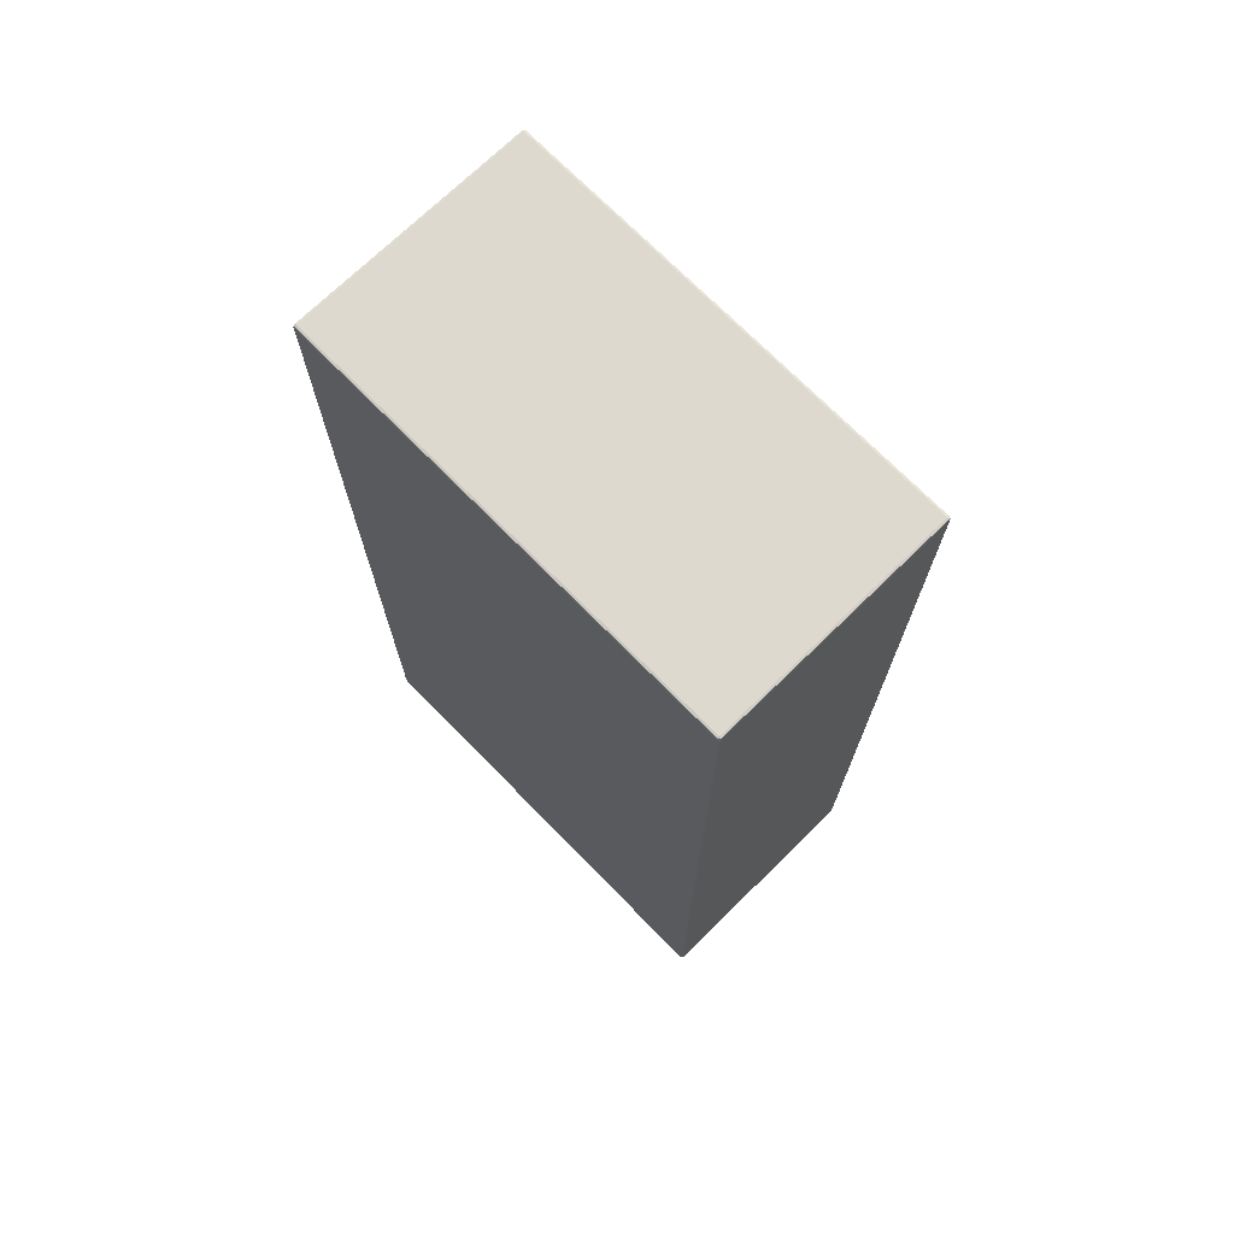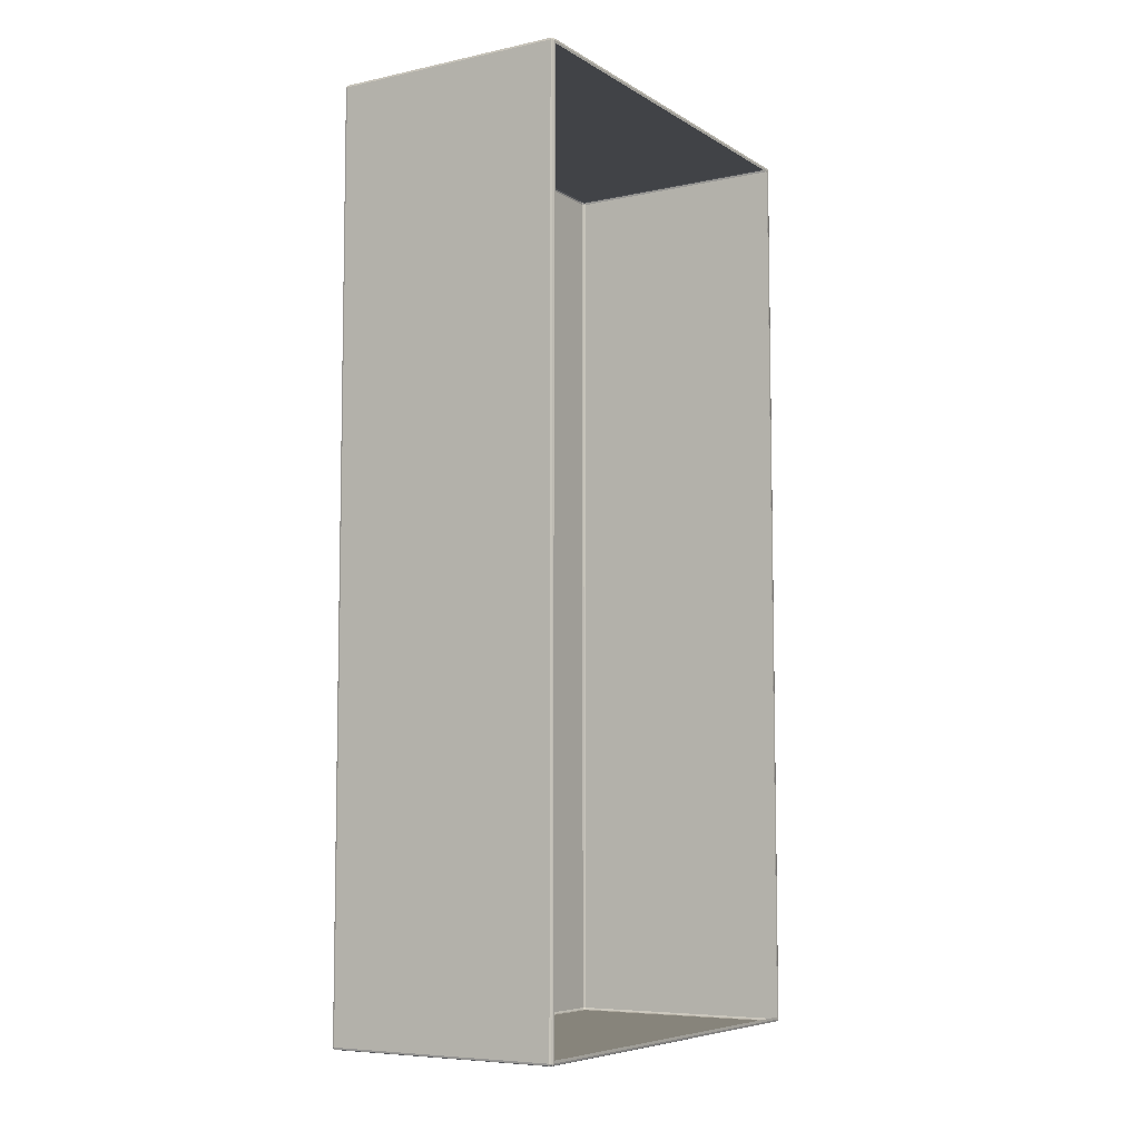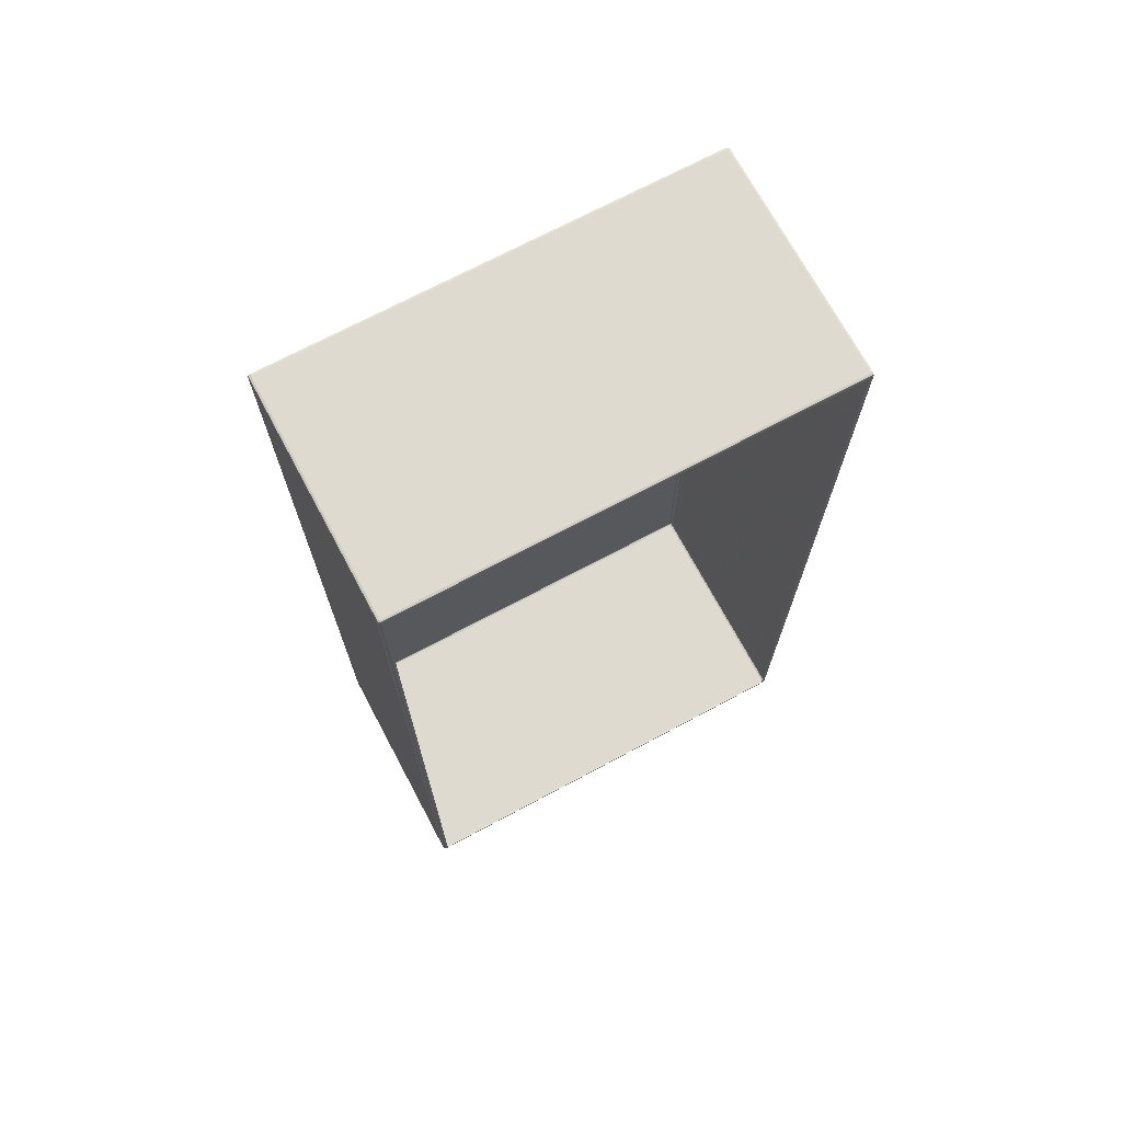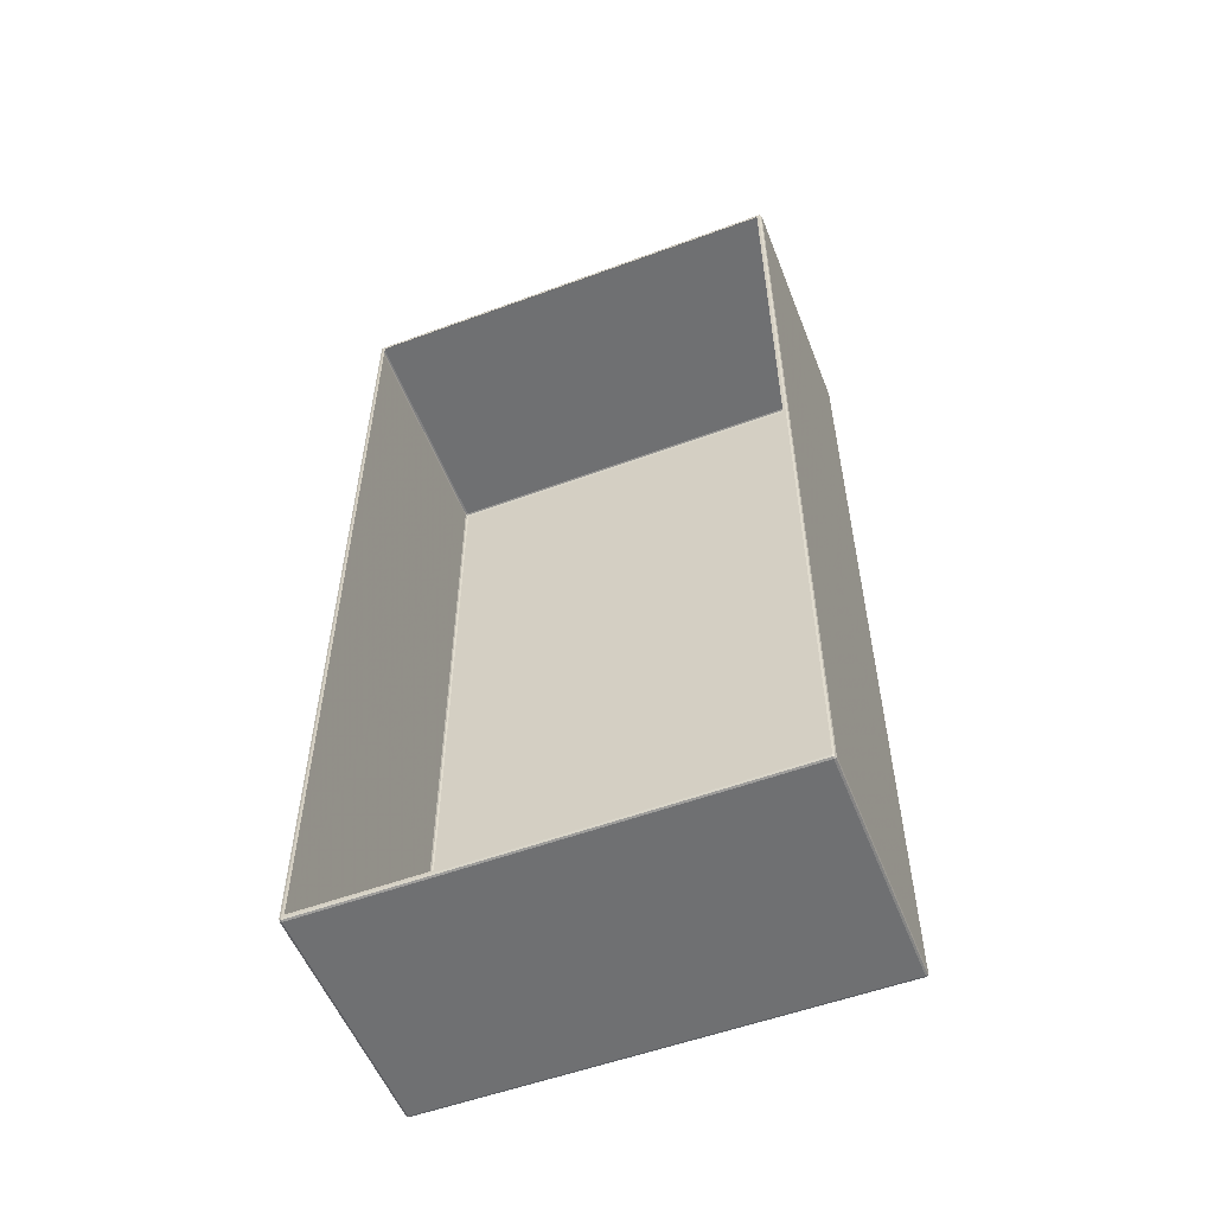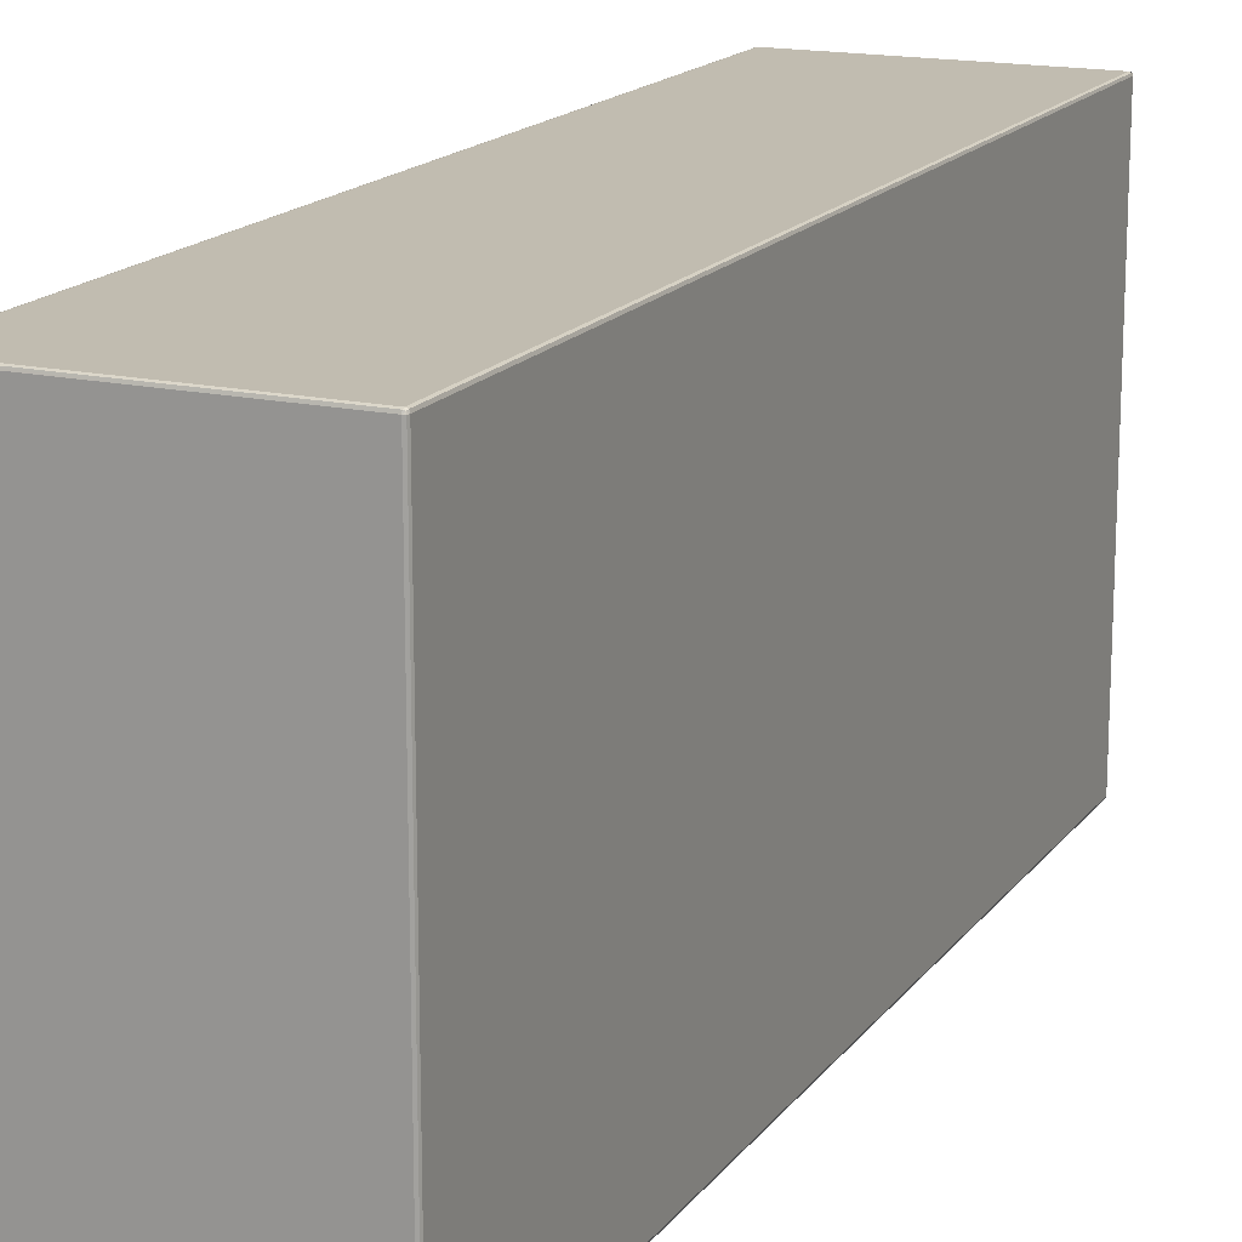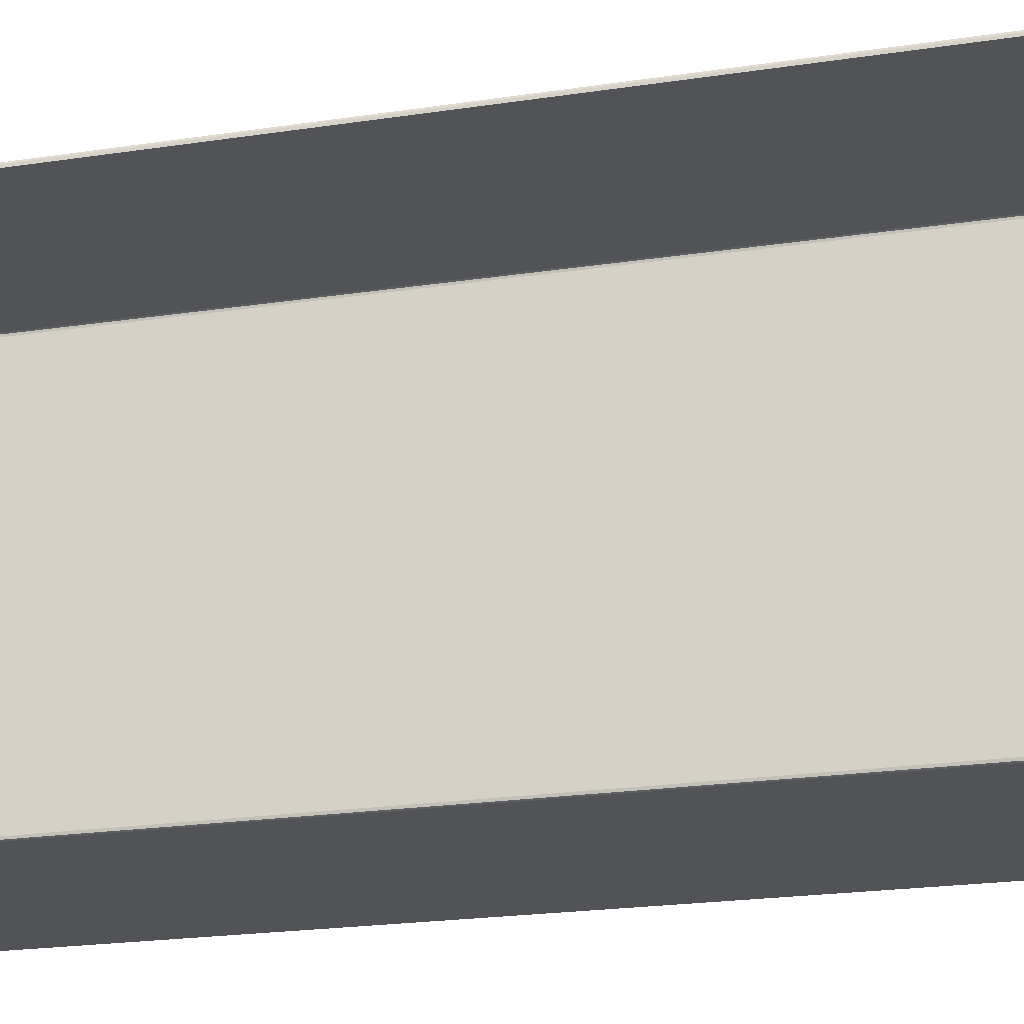
<metadata>
{"format":"obj","ext":"obj","renderer":"f3d","projection":"perspective","resolution":1024,"background":"white","views":[{"elev":71.7,"azim":135.6,"up":"+Y"},{"elev":-6.9,"azim":-148.4,"up":"+Y"},{"elev":70.9,"azim":-118.1,"up":"+Y"},{"elev":-54.9,"azim":-68.7,"up":"+Y"},{"elev":16.6,"azim":24.4,"up":"+Z"},{"elev":-22.1,"azim":-75.3,"up":"+Z"}]}
</metadata>
<code>
v -0.2378 0.002222 0.4478
v 0.2378 0.002222 0.4478
v -0.2378 0.002222 -0.4478
v 0.2378 0.002222 -0.4478
v -0.2378 1.848 0.4478
v 0.2378 1.848 0.4478
v -0.2378 1.848 -0.4478
v 0.2378 1.848 -0.4478
v 0.2388 1.612 0.4488
v -0.2388 1.612 0.4488
v 0.2388 1.612 -0.4488
v -0.2388 1.612 -0.4488
v -0.2388 0.00125 0.3312
v 0.2388 0.00125 0.3312
v 0.2388 1.849 0.3313
v -0.2388 1.849 0.3312
v 0.24 1.84 0.44
v -0.24 1.84 0.44
v 0.2388 0.00125 -0.3312
v -0.2388 1.849 -0.3312
v 0.24 1.84 -0.44
v -0.2388 0.00125 -0.3312
v 0.2388 1.849 -0.3312
v -0.24 1.84 -0.44
v 0.2388 0.2375 0.4488
v 0.2388 0.2375 -0.4488
v -0.2388 0.2375 -0.4488
v -0.2388 0.2375 0.4488
v 0.24 0.01 0.44
v -0.24 0.01 0.44
v -0.24 0.01 -0.44
v 0.24 0.01 -0.44
v -0.1738 0.00125 -0.4488
v -0.1738 0.00125 0.4488
v -0.1738 1.849 0.4488
v -0.1738 1.849 -0.4488
v -0.23 1.84 0.45
v -0.23 1.84 -0.45
v -0.23 0 0.44
v -0.23 1.85 0.44
v -0.23 0 -0.44
v -0.23 1.85 -0.44
v -0.23 0.01 0.45
v -0.23 0.01 -0.45
v 0.1738 0.00125 0.4487
v 0.1738 1.849 -0.4488
v 0.23 1.84 0.45
v 0.23 1.85 0.44
v 0.23 1.85 -0.44
v 0.23 0.01 0.45
v 0.1738 0.00125 -0.4488
v 0.1738 1.849 0.4488
v 0.23 1.84 -0.45
v 0.23 0 0.44
v 0.23 0 -0.44
v 0.23 0.01 -0.45
v -0.235 0 0.445
v -0.235 1.85 0.445
v -0.235 0.005 0.45
v 0.24 0.005 0.445
v 0.235 0.005 -0.45
v -0.24 0.005 -0.445
v 0.235 1.845 0.45
v 0.24 1.845 -0.445
v -0.235 1.845 -0.45
v -0.24 1.845 0.445
v -0.235 0 0
v 0.235 1.85 0
v 0.24 0.005 0
v -0.24 0.005 0.445
v 0.24 1.845 0.445
v -0.24 1.845 0
v -0.24 0.005 0
v 0.24 1.845 0
v -0.235 0 -0.445
v 0.235 1.85 -0.445
v 0.24 0.005 -0.445
v -0.24 1.845 -0.445
v 0.235 0.925 0.45
v 0.24 0.925 0.445
v -0.235 0.925 -0.45
v -0.24 0.925 -0.445
v -0.24 0.925 0.445
v 0.24 0.925 -0.445
v 0 0 0.445
v 0 1.85 0.445
v 0 0.005 0.45
v -0.235 0.005 -0.45
v -0.235 1.845 0.45
v 0 1.845 -0.45
v -0.235 1.85 0
v 0 0 -0.445
v -0.235 1.85 -0.445
v -0.235 0.925 0.45
v 0 0.005 -0.45
v 0 1.845 0.45
v 0 1.85 -0.445
v 0.235 0 0.445
v 0.235 1.85 0.445
v 0.235 0.005 0.45
v 0.235 1.845 -0.45
v 0.235 0 0
v 0.235 0 -0.445
v 0.235 0.925 -0.45
v -0.2388 0.00125 0.445
v -0.235 0.00125 -0.4488
v 0.2388 0.00125 -0.445
v 0.235 0.00125 0.4487
v -0.235 1.849 0.4488
v 0.2388 1.849 0.445
v 0.235 1.849 -0.4488
v -0.2388 1.849 -0.445
v 0.2388 0.005 0.4488
v -0.2388 1.845 0.4488
v 0.2388 0.005 -0.4488
v -0.2388 0.005 -0.4488
v 0.2388 1.845 0.4488
v -0.2388 0.925 0.4488
v 0.2388 1.845 -0.4488
v -0.2388 1.845 -0.4488
v 0.235 1.612 0.45
v 0.24 1.612 -0.445
v -0.235 1.612 -0.45
v -0.24 1.612 0.445
v -0.2388 0.00125 0
v 0.2388 0.00125 0.445
v 0.2388 1.849 0
v -0.2388 1.849 0.445
v 0.24 1.612 0.445
v -0.235 0 0.3312
v 0.235 1.85 0.3313
v 0.24 0.005 0.3312
v -0.24 0.005 0.3312
v 0.24 1.845 0.3313
v -0.24 1.845 0.3313
v 0.2388 0.00125 0
v -0.2388 1.849 0
v -0.2388 0.00125 -0.445
v 0.2388 1.849 -0.445
v -0.24 1.612 -0.445
v -0.24 0.005 -0.3313
v 0.24 1.845 -0.3312
v -0.235 0 -0.3313
v 0.235 1.85 -0.3312
v 0.24 0.005 -0.3313
v -0.24 1.845 -0.3312
v 0.2388 0.925 0.4488
v 0.2388 0.925 -0.4488
v -0.2388 0.925 -0.4488
v -0.2388 0.005 0.4488
v 0.235 0.2375 0.45
v 0.24 0.2375 0.445
v -0.235 0.2375 -0.45
v -0.24 0.2375 -0.445
v -0.24 0.2375 0.445
v 0.24 0.2375 -0.445
v 0 0.00125 -0.4488
v -0.235 0.00125 0.4488
v 0 1.849 0.4488
v -0.235 1.849 -0.4488
v -0.235 1.612 0.45
v -0.235 1.85 0.3313
v -0.235 1.85 -0.3312
v -0.235 0.2375 0.45
v -0.1738 0 0.445
v -0.1738 1.85 0.445
v -0.1738 0.005 0.45
v -0.1738 0.005 -0.45
v -0.1738 1.845 0.45
v -0.1738 1.845 -0.45
v -0.1738 0 -0.445
v -0.1738 1.85 -0.445
v 0 0.00125 0.4487
v 0 1.849 -0.4488
v 0.235 0.00125 -0.4488
v 0.235 1.849 0.4488
v 0.235 1.612 -0.45
v 0.235 0 0.3312
v 0.235 0 -0.3313
v 0.235 0.2375 -0.45
v 0.1738 0.005 -0.45
v 0.1738 1.845 0.45
v 0.1738 1.85 -0.445
v 0.1738 0 0.445
v 0.1738 1.85 0.445
v 0.1738 0.005 0.45
v 0.1738 1.845 -0.45
v 0.1738 0 -0.445
f 21 17 29
f 29 32 21
f 55 54 39
f 39 41 55
f 53 56 44
f 44 38 53
f 42 40 48
f 48 49 42
f 37 43 50
f 50 47 37
f 1 105 57
f 57 158 1
f 13 130 57
f 57 105 13
f 39 165 57
f 130 39 57
f 34 158 57
f 57 165 34
f 5 109 58
f 58 128 5
f 35 166 58
f 58 109 35
f 40 162 58
f 166 40 58
f 16 128 58
f 58 162 16
f 1 158 59
f 59 150 1
f 34 167 59
f 59 158 34
f 43 164 59
f 167 43 59
f 28 150 59
f 59 164 28
f 2 126 60
f 60 113 2
f 14 132 60
f 60 126 14
f 29 152 60
f 132 29 60
f 25 113 60
f 60 152 25
f 4 175 61
f 61 115 4
f 51 181 61
f 61 175 51
f 56 180 61
f 181 56 61
f 26 115 61
f 61 180 26
f 3 138 62
f 62 116 3
f 22 141 62
f 62 138 22
f 31 154 62
f 141 31 62
f 27 116 62
f 62 154 27
f 9 117 63
f 63 121 9
f 6 176 63
f 63 117 6
f 52 182 63
f 63 176 52
f 47 121 63
f 182 47 63
f 11 119 64
f 64 122 11
f 8 139 64
f 64 119 8
f 23 142 64
f 64 139 23
f 21 122 64
f 142 21 64
f 12 120 65
f 65 123 12
f 7 160 65
f 65 120 7
f 36 170 65
f 65 160 36
f 38 123 65
f 170 38 65
f 10 114 66
f 66 124 10
f 5 128 66
f 66 114 5
f 16 135 66
f 66 128 16
f 18 124 66
f 135 18 66
f 13 125 67
f 67 130 13
f 22 143 67
f 67 125 22
f 41 39 67
f 143 41 67
f 39 130 67
f 15 127 68
f 68 131 15
f 23 144 68
f 68 127 23
f 49 48 68
f 144 49 68
f 48 131 68
f 14 136 69
f 69 132 14
f 19 145 69
f 69 136 19
f 32 29 69
f 145 32 69
f 29 132 69
f 13 105 70
f 70 133 13
f 1 150 70
f 70 105 1
f 28 155 70
f 70 150 28
f 30 133 70
f 155 30 70
f 15 110 71
f 71 134 15
f 6 117 71
f 71 110 6
f 9 129 71
f 71 117 9
f 17 134 71
f 129 17 71
f 16 137 72
f 72 135 16
f 20 146 72
f 72 137 20
f 24 18 72
f 146 24 72
f 18 135 72
f 22 125 73
f 73 141 22
f 13 133 73
f 73 125 13
f 30 31 73
f 133 30 73
f 31 141 73
f 23 127 74
f 74 142 23
f 15 134 74
f 74 127 15
f 17 21 74
f 134 17 74
f 21 142 74
f 22 138 75
f 75 143 22
f 3 106 75
f 75 138 3
f 33 171 75
f 75 106 33
f 41 143 75
f 171 41 75
f 23 139 76
f 76 144 23
f 8 111 76
f 76 139 8
f 46 183 76
f 76 111 46
f 49 144 76
f 183 49 76
f 19 107 77
f 77 145 19
f 4 115 77
f 77 107 4
f 26 156 77
f 77 115 26
f 32 145 77
f 156 32 77
f 20 112 78
f 78 146 20
f 7 120 78
f 78 112 7
f 12 140 78
f 78 120 12
f 24 146 78
f 140 24 78
f 25 147 79
f 79 151 25
f 9 121 79
f 79 147 9
f 47 50 79
f 121 47 79
f 50 151 79
f 29 17 80
f 152 29 80
f 17 129 80
f 9 147 80
f 80 129 9
f 25 152 80
f 80 147 25
f 27 149 81
f 81 153 27
f 12 123 81
f 81 149 12
f 38 44 81
f 123 38 81
f 44 153 81
f 31 24 82
f 154 31 82
f 24 140 82
f 12 149 82
f 82 140 12
f 27 154 82
f 82 149 27
f 28 118 83
f 83 155 28
f 10 124 83
f 83 118 10
f 18 30 83
f 124 18 83
f 30 155 83
f 26 148 84
f 84 156 26
f 11 122 84
f 84 148 11
f 21 32 84
f 122 21 84
f 32 156 84
f 39 54 85
f 165 39 85
f 54 184 85
f 45 173 85
f 85 184 45
f 34 165 85
f 85 173 34
f 35 159 86
f 86 166 35
f 52 185 86
f 86 159 52
f 48 40 86
f 185 48 86
f 40 166 86
f 34 173 87
f 87 167 34
f 45 186 87
f 87 173 45
f 50 43 87
f 186 50 87
f 43 167 87
f 33 106 88
f 88 168 33
f 3 116 88
f 88 106 3
f 27 153 88
f 88 116 27
f 44 168 88
f 153 44 88
f 35 109 89
f 89 169 35
f 5 114 89
f 89 109 5
f 10 161 89
f 89 114 10
f 37 169 89
f 161 37 89
f 36 174 90
f 90 170 36
f 46 187 90
f 90 174 46
f 53 38 90
f 187 53 90
f 38 170 90
f 42 163 91
f 20 137 91
f 91 163 20
f 16 162 91
f 91 137 16
f 40 42 91
f 162 40 91
f 33 157 92
f 92 171 33
f 51 188 92
f 92 157 51
f 55 41 92
f 188 55 92
f 41 171 92
f 36 160 93
f 93 172 36
f 7 112 93
f 93 160 7
f 20 163 93
f 93 112 20
f 42 172 93
f 163 42 93
f 37 161 94
f 10 118 94
f 94 161 10
f 28 164 94
f 94 118 28
f 43 37 94
f 164 43 94
f 51 157 95
f 95 181 51
f 33 168 95
f 95 157 33
f 44 56 95
f 168 44 95
f 56 181 95
f 52 159 96
f 96 182 52
f 35 169 96
f 96 159 35
f 37 47 96
f 169 37 96
f 47 182 96
f 46 174 97
f 97 183 46
f 36 172 97
f 97 174 36
f 42 49 97
f 172 42 97
f 49 183 97
f 54 178 98
f 184 54 98
f 14 126 98
f 98 178 14
f 2 108 98
f 98 126 2
f 45 184 98
f 98 108 45
f 52 176 99
f 99 185 52
f 6 110 99
f 99 176 6
f 15 131 99
f 99 110 15
f 48 185 99
f 131 48 99
f 45 108 100
f 100 186 45
f 2 113 100
f 100 108 2
f 25 151 100
f 100 113 25
f 50 186 100
f 151 50 100
f 46 111 101
f 101 187 46
f 8 119 101
f 101 111 8
f 11 177 101
f 101 119 11
f 53 187 101
f 177 53 101
f 55 179 102
f 19 136 102
f 102 179 19
f 14 178 102
f 102 136 14
f 54 55 102
f 178 54 102
f 51 175 103
f 103 188 51
f 4 107 103
f 103 175 4
f 19 179 103
f 103 107 19
f 55 188 103
f 179 55 103
f 53 177 104
f 11 148 104
f 104 177 11
f 26 180 104
f 104 148 26
f 56 53 104
f 180 56 104

</code>
